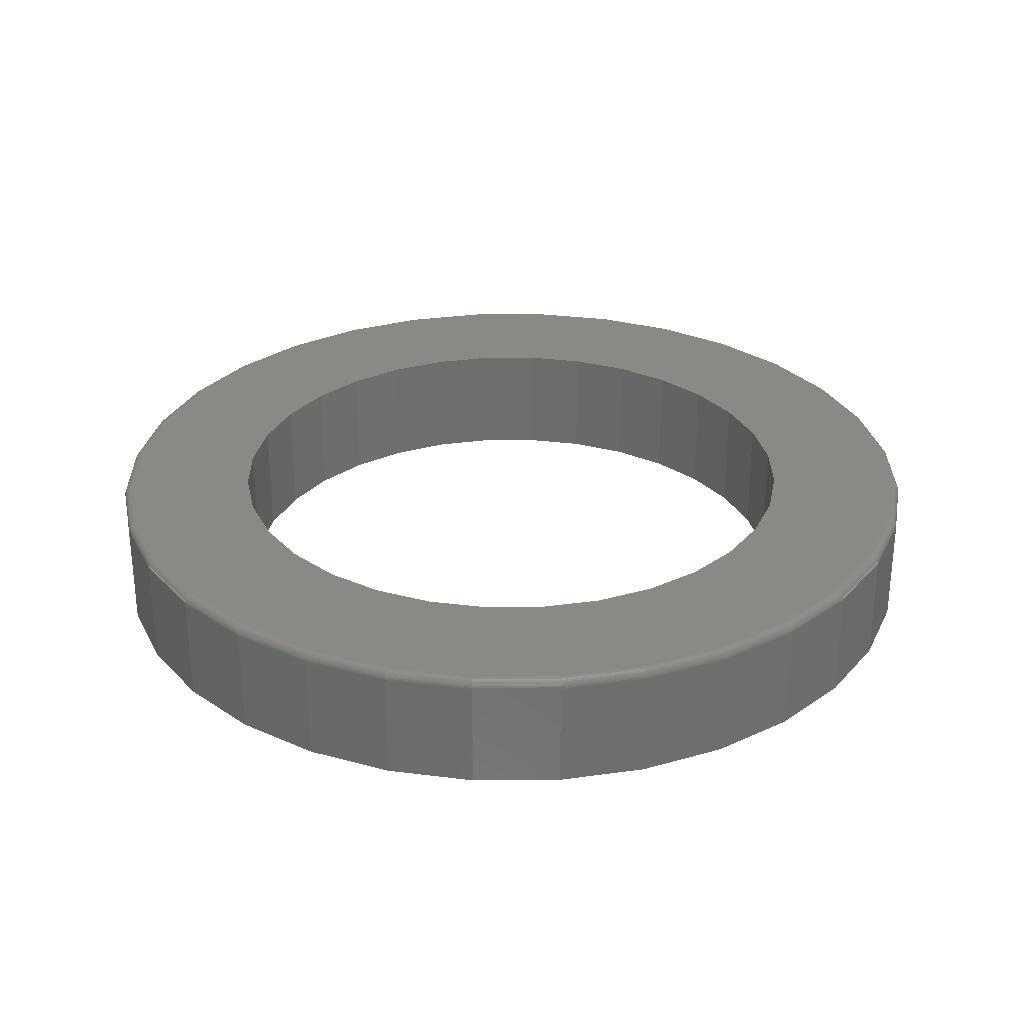
<metadata>
{"format":"stl","ext":"stl","renderer":"f3d","projection":"perspective","resolution":1024,"background":"white","views":[{"elev":29.4,"azim":-73.7,"up":"+Y"}]}
</metadata>
<code>
# stl→obj: 384 verts, 768 faces
v 0.00148 8.343e-17 0.5171
v -0.0994 -0.2031 0.5072
v -0.0994 7.223e-17 0.5072
v -0.1964 -0.2031 0.4777
v -0.1964 6.146e-17 0.4777
v -0.2858 -0.2031 0.43
v -0.2858 5.154e-17 0.43
v -0.3642 -0.2031 0.3656
v -0.3642 4.284e-17 0.3656
v -0.4285 -0.2031 0.2873
v -0.4285 3.57e-17 0.2873
v -0.4763 -0.2031 0.1979
v -0.4763 3.039e-17 0.1979
v -0.5057 -0.2031 0.1009
v -0.5057 2.712e-17 0.1009
v -0.5156 -0.2031 1.9e-16
v -0.5156 2.586e-17 1.9e-16
v 0.00148 -0.2031 0.5171
v 0.1024 9.463e-17 0.5072
v 0.1024 -0.2031 0.5072
v 0.1994 1.054e-16 0.4777
v 0.1994 -0.2031 0.4777
v 0.2888 1.153e-16 0.43
v 0.2888 -0.2031 0.43
v 0.3671 1.24e-16 0.3656
v 0.3671 -0.2031 0.3656
v 0.4314 1.312e-16 0.2873
v 0.4314 -0.2031 0.2873
v 0.4792 1.365e-16 0.1979
v 0.4792 -0.2031 0.1979
v 0.5086 1.397e-16 0.1009
v 0.5086 -0.2031 0.1009
v 0.5186 1.407e-16 -1.9e-16
v 0.5186 -0.2031 -1.9e-16
v 0.00148 8.343e-17 -0.5171
v 0.1024 -0.2031 -0.5072
v 0.1024 9.463e-17 -0.5072
v 0.1994 -0.2031 -0.4777
v 0.1994 1.054e-16 -0.4777
v 0.2888 -0.2031 -0.43
v 0.2888 1.153e-16 -0.43
v 0.3671 -0.2031 -0.3656
v 0.3671 1.24e-16 -0.3656
v 0.4314 -0.2031 -0.2873
v 0.4314 1.312e-16 -0.2873
v 0.4792 -0.2031 -0.1979
v 0.4792 1.365e-16 -0.1979
v 0.5086 -0.2031 -0.1009
v 0.5086 1.397e-16 -0.1009
v 0.00148 -0.2031 -0.5171
v -0.0994 7.223e-17 -0.5072
v -0.0994 -0.2031 -0.5072
v -0.1964 6.146e-17 -0.4777
v -0.1964 -0.2031 -0.4777
v -0.2858 5.154e-17 -0.43
v -0.2858 -0.2031 -0.43
v -0.3642 4.284e-17 -0.3656
v -0.3642 -0.2031 -0.3656
v -0.4285 3.57e-17 -0.2873
v -0.4285 -0.2031 -0.2873
v -0.4763 3.039e-17 -0.1979
v -0.4763 -0.2031 -0.1979
v -0.5057 2.712e-17 -0.1009
v -0.5057 -0.2031 -0.1009
v 0.007895 -0.2031 -0.7579
v 0.1558 -0.2031 -0.7433
v 0.2979 -0.2031 -0.7002
v 0.429 -0.2031 -0.6302
v 0.5438 -0.2031 -0.5359
v 0.5438 -0.2031 0.5359
v 0.429 -0.2031 0.6302
v 0.2979 -0.2031 0.7002
v 0.1558 -0.2031 0.7433
v 0.007895 -0.2031 0.7579
v -0.14 -0.2031 0.7433
v -0.2821 -0.2031 0.7002
v -0.4132 -0.2031 0.6302
v -0.528 -0.2031 0.5359
v -0.528 -0.2031 -0.5359
v -0.6223 -0.2031 -0.4211
v 0.6381 -0.2031 -0.4211
v -0.14 -0.2031 -0.7433
v -0.2821 -0.2031 -0.7002
v -0.4132 -0.2031 -0.6302
v -0.6223 -0.2031 0.4211
v -0.6923 -0.2031 0.29
v -0.7354 -0.2031 0.1479
v -0.75 -0.2031 9.281e-17
v -0.7354 -0.2031 -0.1479
v -0.6923 -0.2031 -0.29
v 0.6381 -0.2031 0.4211
v 0.7081 -0.2031 0.29
v 0.7512 -0.2031 0.1479
v 0.7658 -0.2031 -9.282e-17
v 0.7512 -0.2031 -0.1479
v 0.7081 -0.2031 -0.29
v 0.5328 1.424e-16 -0.5249
v 0.4203 1.299e-16 -0.6172
v 0.2919 1.157e-16 -0.6858
v 0.1527 1.002e-16 -0.728
v 0.007895 8.414e-17 -0.7423
v -0.517 2.587e-17 0.5249
v -0.4045 3.836e-17 0.6172
v -0.2762 5.261e-17 0.6858
v -0.1369 6.807e-17 0.728
v 0.007895 8.414e-17 0.7423
v 0.1527 1.002e-16 0.728
v 0.2919 1.157e-16 0.6858
v 0.4203 1.299e-16 0.6172
v 0.5328 1.424e-16 0.5249
v -0.517 2.587e-17 -0.5249
v -0.6093 1.562e-17 -0.4124
v 0.6251 1.527e-16 -0.4124
v -0.1369 6.807e-17 -0.728
v -0.2762 5.261e-17 -0.6858
v -0.4045 3.836e-17 -0.6172
v -0.6093 1.562e-17 0.4124
v -0.6779 8.008e-18 0.2841
v -0.7201 3.318e-18 0.1448
v -0.6779 8.008e-18 -0.2841
v -0.7201 3.318e-18 -0.1448
v -0.7344 1.735e-18 -5.871e-16
v 0.6251 1.527e-16 0.4124
v 0.6937 1.603e-16 0.2841
v 0.7359 1.65e-16 0.1448
v 0.6937 1.603e-16 -0.2841
v 0.7359 1.65e-16 -0.1448
v 0.7502 1.666e-16 3.678e-16
v 0.7658 -0.01562 -9.516e-16
v 0.7512 -0.01562 -0.1479
v 0.7081 -0.01562 -0.29
v 0.6381 -0.01562 -0.4211
v 0.5438 -0.01562 -0.5359
v 0.429 -0.01562 -0.6302
v 0.2979 -0.01562 -0.7002
v 0.1558 -0.01562 -0.7433
v 0.007895 -0.01562 -0.7579
v -0.14 -0.01562 -0.7433
v -0.2821 -0.01562 -0.7002
v -0.4132 -0.01562 -0.6302
v -0.528 -0.01562 -0.5359
v -0.6223 -0.01562 -0.4211
v -0.6923 -0.01562 -0.29
v -0.7354 -0.01562 -0.1479
v -0.75 -0.01562 9.281e-17
v -0.7354 -0.01562 0.1479
v -0.6923 -0.01562 0.29
v -0.6223 -0.01562 0.4211
v -0.528 -0.01562 0.5359
v -0.4132 -0.01562 0.6302
v -0.2821 -0.01562 0.7002
v -0.14 -0.01562 0.7433
v 0.007895 -0.01562 0.7579
v 0.1558 -0.01562 0.7433
v 0.2979 -0.01562 0.7002
v 0.429 -0.01562 0.6302
v 0.5438 -0.01562 0.5359
v 0.6381 -0.01562 0.4211
v 0.7081 -0.01562 0.29
v 0.7512 -0.01562 0.1479
v 0.7655 -0.01258 -1.665e-16
v 0.7509 -0.01258 -0.1478
v 0.7646 -0.009646 -1.665e-16
v 0.7501 -0.009646 -0.1476
v 0.7632 -0.006944 -1.665e-16
v 0.7486 -0.006944 -0.1473
v 0.7612 -0.004576 -1.665e-16
v 0.7467 -0.004576 -0.147
v 0.7588 -0.002633 -1.11e-16
v 0.7444 -0.002633 -0.1465
v 0.7561 -0.001189 -1.665e-16
v 0.7418 -0.001189 -0.146
v 0.7532 -0.0003002 -1.665e-16
v 0.7389 -0.0003002 -0.1454
v -0.7351 -0.01258 -0.1478
v -0.7497 -0.01258 -4.996e-16
v -0.7343 -0.009646 -0.1476
v -0.7488 -0.009646 -4.996e-16
v -0.7329 -0.006944 -0.1473
v -0.7474 -0.006944 -4.996e-16
v -0.7309 -0.004576 -0.147
v -0.7454 -0.004576 -4.441e-16
v -0.7286 -0.002633 -0.1465
v -0.7431 -0.002633 -4.441e-16
v -0.726 -0.001189 -0.146
v -0.7404 -0.001189 -4.441e-16
v -0.7231 -0.0003002 -0.1454
v -0.7374 -0.0003002 -4.441e-16
v -0.692 -0.01258 -0.2899
v -0.6912 -0.009646 -0.2896
v -0.6899 -0.006944 -0.289
v -0.6881 -0.004576 -0.2883
v -0.6859 -0.002633 -0.2874
v -0.6834 -0.001189 -0.2863
v -0.6807 -0.0003002 -0.2852
v -0.622 -0.01258 -0.4209
v -0.6213 -0.009646 -0.4204
v -0.6201 -0.006944 -0.4196
v -0.6185 -0.004576 -0.4185
v -0.6165 -0.002633 -0.4172
v -0.6143 -0.001189 -0.4157
v -0.6118 -0.0003002 -0.4141
v -0.5278 -0.01258 -0.5357
v -0.5272 -0.009646 -0.5351
v -0.5262 -0.006944 -0.5341
v -0.5248 -0.004576 -0.5327
v -0.5231 -0.002633 -0.531
v -0.5212 -0.001189 -0.5291
v -0.5191 -0.0003002 -0.527
v -0.413 -0.01258 -0.6299
v -0.4125 -0.009646 -0.6292
v -0.4117 -0.006944 -0.628
v -0.4106 -0.004576 -0.6264
v -0.4093 -0.002633 -0.6244
v -0.4078 -0.001189 -0.6221
v -0.4062 -0.0003002 -0.6197
v -0.282 -0.01258 -0.6999
v -0.2817 -0.009646 -0.6991
v -0.2811 -0.006944 -0.6978
v -0.2804 -0.004576 -0.696
v -0.2795 -0.002633 -0.6938
v -0.2784 -0.001189 -0.6913
v -0.2773 -0.0003002 -0.6886
v -0.1399 -0.01258 -0.743
v -0.1397 -0.009646 -0.7422
v -0.1394 -0.006944 -0.7407
v -0.1391 -0.004576 -0.7388
v -0.1386 -0.002633 -0.7365
v -0.1381 -0.001189 -0.7339
v -0.1375 -0.0003002 -0.731
v 0.007895 -0.01258 -0.7576
v 0.007895 -0.009646 -0.7567
v 0.007895 -0.006944 -0.7553
v 0.007895 -0.004576 -0.7533
v 0.007895 -0.002633 -0.751
v 0.007895 -0.001189 -0.7482
v 0.007895 -0.0003002 -0.7453
v 0.1557 -0.01258 -0.743
v 0.1555 -0.009646 -0.7422
v 0.1552 -0.006944 -0.7407
v 0.1549 -0.004576 -0.7388
v 0.1544 -0.002633 -0.7365
v 0.1539 -0.001189 -0.7339
v 0.1533 -0.0003002 -0.731
v 0.2978 -0.01258 -0.6999
v 0.2975 -0.009646 -0.6991
v 0.2969 -0.006944 -0.6978
v 0.2962 -0.004576 -0.696
v 0.2953 -0.002633 -0.6938
v 0.2942 -0.001189 -0.6913
v 0.2931 -0.0003002 -0.6886
v 0.4288 -0.01258 -0.6299
v 0.4283 -0.009646 -0.6292
v 0.4275 -0.006944 -0.628
v 0.4264 -0.004576 -0.6264
v 0.4251 -0.002633 -0.6244
v 0.4236 -0.001189 -0.6221
v 0.422 -0.0003002 -0.6197
v 0.5436 -0.01258 -0.5357
v 0.543 -0.009646 -0.5351
v 0.5419 -0.006944 -0.5341
v 0.5406 -0.004576 -0.5327
v 0.5389 -0.002633 -0.531
v 0.537 -0.001189 -0.5291
v 0.5349 -0.0003002 -0.527
v 0.6378 -0.01258 -0.4209
v 0.6371 -0.009646 -0.4204
v 0.6359 -0.006944 -0.4196
v 0.6343 -0.004576 -0.4185
v 0.6323 -0.002633 -0.4172
v 0.63 -0.001189 -0.4157
v 0.6276 -0.0003002 -0.4141
v 0.7078 -0.01258 -0.2899
v 0.707 -0.009646 -0.2896
v 0.7057 -0.006944 -0.289
v 0.7039 -0.004576 -0.2883
v 0.7017 -0.002633 -0.2874
v 0.6992 -0.001189 -0.2863
v 0.6965 -0.0003002 -0.2852
v -0.7351 -0.01258 0.1478
v -0.7343 -0.009646 0.1476
v -0.7329 -0.006944 0.1473
v -0.7309 -0.004576 0.147
v -0.7286 -0.002633 0.1465
v -0.726 -0.001189 0.146
v -0.7231 -0.0003002 0.1454
v 0.7509 -0.01258 0.1478
v 0.7501 -0.009646 0.1476
v 0.7486 -0.006944 0.1473
v 0.7467 -0.004576 0.147
v 0.7444 -0.002633 0.1465
v 0.7418 -0.001189 0.146
v 0.7389 -0.0003002 0.1454
v 0.7078 -0.01258 0.2899
v 0.707 -0.009646 0.2896
v 0.7057 -0.006944 0.289
v 0.7039 -0.004576 0.2883
v 0.7017 -0.002633 0.2874
v 0.6992 -0.001189 0.2863
v 0.6965 -0.0003002 0.2852
v 0.6378 -0.01258 0.4209
v 0.6371 -0.009646 0.4204
v 0.6359 -0.006944 0.4196
v 0.6343 -0.004576 0.4185
v 0.6323 -0.002633 0.4172
v 0.63 -0.001189 0.4157
v 0.6276 -0.0003002 0.4141
v 0.5436 -0.01258 0.5357
v 0.543 -0.009646 0.5351
v 0.5419 -0.006944 0.5341
v 0.5406 -0.004576 0.5327
v 0.5389 -0.002633 0.531
v 0.537 -0.001189 0.5291
v 0.5349 -0.0003002 0.527
v 0.4288 -0.01258 0.6299
v 0.4283 -0.009646 0.6292
v 0.4275 -0.006944 0.628
v 0.4264 -0.004576 0.6264
v 0.4251 -0.002633 0.6244
v 0.4236 -0.001189 0.6221
v 0.422 -0.0003002 0.6197
v 0.2978 -0.01258 0.6999
v 0.2975 -0.009646 0.6991
v 0.2969 -0.006944 0.6978
v 0.2962 -0.004576 0.696
v 0.2953 -0.002633 0.6938
v 0.2942 -0.001189 0.6913
v 0.2931 -0.0003002 0.6886
v 0.1557 -0.01258 0.743
v 0.1555 -0.009646 0.7422
v 0.1552 -0.006944 0.7407
v 0.1549 -0.004576 0.7388
v 0.1544 -0.002633 0.7365
v 0.1539 -0.001189 0.7339
v 0.1533 -0.0003002 0.731
v 0.007895 -0.01258 0.7576
v 0.007895 -0.009646 0.7567
v 0.007895 -0.006944 0.7553
v 0.007895 -0.004576 0.7533
v 0.007895 -0.002633 0.751
v 0.007895 -0.001189 0.7482
v 0.007895 -0.0003002 0.7453
v -0.1399 -0.01258 0.743
v -0.1397 -0.009646 0.7422
v -0.1394 -0.006944 0.7407
v -0.1391 -0.004576 0.7388
v -0.1386 -0.002633 0.7365
v -0.1381 -0.001189 0.7339
v -0.1375 -0.0003002 0.731
v -0.282 -0.01258 0.6999
v -0.2817 -0.009646 0.6991
v -0.2811 -0.006944 0.6978
v -0.2804 -0.004576 0.696
v -0.2795 -0.002633 0.6938
v -0.2784 -0.001189 0.6913
v -0.2773 -0.0003002 0.6886
v -0.413 -0.01258 0.6299
v -0.4125 -0.009646 0.6292
v -0.4117 -0.006944 0.628
v -0.4106 -0.004576 0.6264
v -0.4093 -0.002633 0.6244
v -0.4078 -0.001189 0.6221
v -0.4062 -0.0003002 0.6197
v -0.5278 -0.01258 0.5357
v -0.5272 -0.009646 0.5351
v -0.5262 -0.006944 0.5341
v -0.5248 -0.004576 0.5327
v -0.5231 -0.002633 0.531
v -0.5212 -0.001189 0.5291
v -0.5191 -0.0003002 0.527
v -0.622 -0.01258 0.4209
v -0.6213 -0.009646 0.4204
v -0.6201 -0.006944 0.4196
v -0.6185 -0.004576 0.4185
v -0.6165 -0.002633 0.4172
v -0.6143 -0.001189 0.4157
v -0.6118 -0.0003002 0.4141
v -0.692 -0.01258 0.2899
v -0.6912 -0.009646 0.2896
v -0.6899 -0.006944 0.289
v -0.6881 -0.004576 0.2883
v -0.6859 -0.002633 0.2874
v -0.6834 -0.001189 0.2863
v -0.6807 -0.0003002 0.2852
f 1 2 3
f 3 2 4
f 3 4 5
f 5 4 6
f 5 6 7
f 7 6 8
f 7 8 9
f 9 8 10
f 9 10 11
f 11 10 12
f 11 12 13
f 13 12 14
f 13 14 15
f 15 14 16
f 15 16 17
f 2 1 18
f 18 1 19
f 18 19 20
f 20 19 21
f 20 21 22
f 22 21 23
f 22 23 24
f 24 23 25
f 24 25 26
f 26 25 27
f 26 27 28
f 28 27 29
f 28 29 30
f 30 29 31
f 30 31 32
f 32 31 33
f 32 33 34
f 35 36 37
f 37 36 38
f 37 38 39
f 39 38 40
f 39 40 41
f 41 40 42
f 41 42 43
f 43 42 44
f 43 44 45
f 45 44 46
f 45 46 47
f 47 46 48
f 47 48 49
f 49 48 34
f 49 34 33
f 36 35 50
f 50 35 51
f 50 51 52
f 52 51 53
f 52 53 54
f 54 53 55
f 54 55 56
f 56 55 57
f 56 57 58
f 58 57 59
f 58 59 60
f 60 59 61
f 60 61 62
f 62 61 63
f 62 63 64
f 64 63 17
f 64 17 16
f 50 65 66
f 50 66 67
f 50 67 68
f 50 68 69
f 18 20 70
f 18 70 71
f 18 71 72
f 18 72 73
f 18 73 74
f 18 74 75
f 18 75 76
f 18 76 77
f 18 77 78
f 18 78 2
f 79 50 52
f 79 52 54
f 79 54 56
f 79 56 80
f 69 81 40
f 69 40 38
f 69 38 36
f 69 36 50
f 65 50 82
f 82 50 79
f 82 79 83
f 83 79 84
f 2 78 4
f 4 78 85
f 4 85 6
f 6 85 8
f 8 85 86
f 8 86 10
f 10 86 12
f 12 86 87
f 12 87 14
f 14 87 16
f 16 87 88
f 16 88 64
f 64 88 89
f 64 89 62
f 62 89 90
f 62 90 60
f 60 90 58
f 58 90 80
f 58 80 56
f 70 20 91
f 91 20 22
f 91 22 24
f 91 24 92
f 92 24 26
f 92 26 28
f 92 28 93
f 93 28 30
f 93 30 32
f 93 32 94
f 94 32 34
f 94 34 95
f 95 34 48
f 95 48 96
f 96 48 46
f 96 46 44
f 96 44 81
f 81 44 42
f 81 42 40
f 35 97 98
f 35 98 99
f 35 99 100
f 35 100 101
f 1 3 102
f 1 102 103
f 1 103 104
f 1 104 105
f 1 105 106
f 1 106 107
f 1 107 108
f 1 108 109
f 1 109 110
f 1 110 19
f 111 112 55
f 111 55 53
f 111 53 51
f 111 51 35
f 97 35 37
f 97 37 39
f 97 39 41
f 97 41 113
f 101 114 35
f 35 114 111
f 114 115 111
f 111 115 116
f 7 117 5
f 5 117 102
f 5 102 3
f 11 118 9
f 9 118 117
f 9 117 7
f 15 119 13
f 13 119 118
f 13 118 11
f 59 120 61
f 61 120 121
f 61 121 63
f 63 121 122
f 63 122 17
f 17 122 119
f 17 119 15
f 55 112 57
f 57 112 120
f 57 120 59
f 23 21 123
f 123 21 19
f 123 19 110
f 27 25 124
f 124 25 23
f 124 23 123
f 31 29 125
f 125 29 27
f 125 27 124
f 45 47 126
f 126 47 49
f 126 49 127
f 127 49 33
f 127 33 128
f 128 33 31
f 128 31 125
f 41 43 113
f 113 43 45
f 113 45 126
f 129 94 130
f 130 94 95
f 130 95 131
f 131 95 96
f 131 96 132
f 132 96 81
f 132 81 133
f 133 81 69
f 133 69 134
f 134 69 68
f 134 68 135
f 135 68 67
f 135 67 136
f 136 67 66
f 136 66 137
f 137 66 65
f 137 65 138
f 138 65 82
f 138 82 139
f 139 82 83
f 139 83 140
f 140 83 84
f 140 84 141
f 141 84 79
f 141 79 142
f 142 79 80
f 142 80 143
f 143 80 90
f 143 90 144
f 144 90 89
f 144 89 145
f 145 89 88
f 145 88 146
f 146 88 87
f 146 87 147
f 147 87 86
f 147 86 148
f 148 86 85
f 148 85 149
f 149 85 78
f 149 78 150
f 150 78 77
f 150 77 151
f 151 77 76
f 151 76 152
f 152 76 75
f 152 75 153
f 153 75 74
f 153 74 154
f 154 74 73
f 154 73 155
f 155 73 72
f 155 72 156
f 156 72 71
f 156 71 157
f 157 71 70
f 157 70 158
f 158 70 91
f 158 91 159
f 159 91 92
f 159 92 160
f 160 92 93
f 160 93 129
f 129 93 94
f 129 130 161
f 161 130 162
f 161 162 163
f 163 162 164
f 163 164 165
f 165 164 166
f 165 166 167
f 167 166 168
f 167 168 169
f 169 168 170
f 169 170 171
f 171 170 172
f 171 172 173
f 173 172 174
f 173 174 128
f 128 174 127
f 144 145 175
f 175 145 176
f 175 176 177
f 177 176 178
f 177 178 179
f 179 178 180
f 179 180 181
f 181 180 182
f 181 182 183
f 183 182 184
f 183 184 185
f 185 184 186
f 185 186 187
f 187 186 188
f 187 188 121
f 121 188 122
f 143 144 189
f 189 144 175
f 189 175 190
f 190 175 177
f 190 177 191
f 191 177 179
f 191 179 192
f 192 179 181
f 192 181 193
f 193 181 183
f 193 183 194
f 194 183 185
f 194 185 195
f 195 185 187
f 195 187 120
f 120 187 121
f 142 143 196
f 196 143 189
f 196 189 197
f 197 189 190
f 197 190 198
f 198 190 191
f 198 191 199
f 199 191 192
f 199 192 200
f 200 192 193
f 200 193 201
f 201 193 194
f 201 194 202
f 202 194 195
f 202 195 112
f 112 195 120
f 141 142 203
f 203 142 196
f 203 196 204
f 204 196 197
f 204 197 205
f 205 197 198
f 205 198 206
f 206 198 199
f 206 199 207
f 207 199 200
f 207 200 208
f 208 200 201
f 208 201 209
f 209 201 202
f 209 202 111
f 111 202 112
f 140 141 210
f 210 141 203
f 210 203 211
f 211 203 204
f 211 204 212
f 212 204 205
f 212 205 213
f 213 205 206
f 213 206 214
f 214 206 207
f 214 207 215
f 215 207 208
f 215 208 216
f 216 208 209
f 216 209 116
f 116 209 111
f 139 140 217
f 217 140 210
f 217 210 218
f 218 210 211
f 218 211 219
f 219 211 212
f 219 212 220
f 220 212 213
f 220 213 221
f 221 213 214
f 221 214 222
f 222 214 215
f 222 215 223
f 223 215 216
f 223 216 115
f 115 216 116
f 138 139 224
f 224 139 217
f 224 217 225
f 225 217 218
f 225 218 226
f 226 218 219
f 226 219 227
f 227 219 220
f 227 220 228
f 228 220 221
f 228 221 229
f 229 221 222
f 229 222 230
f 230 222 223
f 230 223 114
f 114 223 115
f 137 138 231
f 231 138 224
f 231 224 232
f 232 224 225
f 232 225 233
f 233 225 226
f 233 226 234
f 234 226 227
f 234 227 235
f 235 227 228
f 235 228 236
f 236 228 229
f 236 229 237
f 237 229 230
f 237 230 101
f 101 230 114
f 136 137 238
f 238 137 231
f 238 231 239
f 239 231 232
f 239 232 240
f 240 232 233
f 240 233 241
f 241 233 234
f 241 234 242
f 242 234 235
f 242 235 243
f 243 235 236
f 243 236 244
f 244 236 237
f 244 237 100
f 100 237 101
f 135 136 245
f 245 136 238
f 245 238 246
f 246 238 239
f 246 239 247
f 247 239 240
f 247 240 248
f 248 240 241
f 248 241 249
f 249 241 242
f 249 242 250
f 250 242 243
f 250 243 251
f 251 243 244
f 251 244 99
f 99 244 100
f 134 135 252
f 252 135 245
f 252 245 253
f 253 245 246
f 253 246 254
f 254 246 247
f 254 247 255
f 255 247 248
f 255 248 256
f 256 248 249
f 256 249 257
f 257 249 250
f 257 250 258
f 258 250 251
f 258 251 98
f 98 251 99
f 133 134 259
f 259 134 252
f 259 252 260
f 260 252 253
f 260 253 261
f 261 253 254
f 261 254 262
f 262 254 255
f 262 255 263
f 263 255 256
f 263 256 264
f 264 256 257
f 264 257 265
f 265 257 258
f 265 258 97
f 97 258 98
f 132 133 266
f 266 133 259
f 266 259 267
f 267 259 260
f 267 260 268
f 268 260 261
f 268 261 269
f 269 261 262
f 269 262 270
f 270 262 263
f 270 263 271
f 271 263 264
f 271 264 272
f 272 264 265
f 272 265 113
f 113 265 97
f 131 132 273
f 273 132 266
f 273 266 274
f 274 266 267
f 274 267 275
f 275 267 268
f 275 268 276
f 276 268 269
f 276 269 277
f 277 269 270
f 277 270 278
f 278 270 271
f 278 271 279
f 279 271 272
f 279 272 126
f 126 272 113
f 130 131 162
f 162 131 273
f 162 273 164
f 164 273 274
f 164 274 166
f 166 274 275
f 166 275 168
f 168 275 276
f 168 276 170
f 170 276 277
f 170 277 172
f 172 277 278
f 172 278 174
f 174 278 279
f 174 279 127
f 127 279 126
f 145 146 176
f 176 146 280
f 176 280 178
f 178 280 281
f 178 281 180
f 180 281 282
f 180 282 182
f 182 282 283
f 182 283 184
f 184 283 284
f 184 284 186
f 186 284 285
f 186 285 188
f 188 285 286
f 188 286 122
f 122 286 119
f 160 129 287
f 287 129 161
f 287 161 288
f 288 161 163
f 288 163 289
f 289 163 165
f 289 165 290
f 290 165 167
f 290 167 291
f 291 167 169
f 291 169 292
f 292 169 171
f 292 171 293
f 293 171 173
f 293 173 125
f 125 173 128
f 159 160 294
f 294 160 287
f 294 287 295
f 295 287 288
f 295 288 296
f 296 288 289
f 296 289 297
f 297 289 290
f 297 290 298
f 298 290 291
f 298 291 299
f 299 291 292
f 299 292 300
f 300 292 293
f 300 293 124
f 124 293 125
f 158 159 301
f 301 159 294
f 301 294 302
f 302 294 295
f 302 295 303
f 303 295 296
f 303 296 304
f 304 296 297
f 304 297 305
f 305 297 298
f 305 298 306
f 306 298 299
f 306 299 307
f 307 299 300
f 307 300 123
f 123 300 124
f 157 158 308
f 308 158 301
f 308 301 309
f 309 301 302
f 309 302 310
f 310 302 303
f 310 303 311
f 311 303 304
f 311 304 312
f 312 304 305
f 312 305 313
f 313 305 306
f 313 306 314
f 314 306 307
f 314 307 110
f 110 307 123
f 156 157 315
f 315 157 308
f 315 308 316
f 316 308 309
f 316 309 317
f 317 309 310
f 317 310 318
f 318 310 311
f 318 311 319
f 319 311 312
f 319 312 320
f 320 312 313
f 320 313 321
f 321 313 314
f 321 314 109
f 109 314 110
f 155 156 322
f 322 156 315
f 322 315 323
f 323 315 316
f 323 316 324
f 324 316 317
f 324 317 325
f 325 317 318
f 325 318 326
f 326 318 319
f 326 319 327
f 327 319 320
f 327 320 328
f 328 320 321
f 328 321 108
f 108 321 109
f 154 155 329
f 329 155 322
f 329 322 330
f 330 322 323
f 330 323 331
f 331 323 324
f 331 324 332
f 332 324 325
f 332 325 333
f 333 325 326
f 333 326 334
f 334 326 327
f 334 327 335
f 335 327 328
f 335 328 107
f 107 328 108
f 153 154 336
f 336 154 329
f 336 329 337
f 337 329 330
f 337 330 338
f 338 330 331
f 338 331 339
f 339 331 332
f 339 332 340
f 340 332 333
f 340 333 341
f 341 333 334
f 341 334 342
f 342 334 335
f 342 335 106
f 106 335 107
f 152 153 343
f 343 153 336
f 343 336 344
f 344 336 337
f 344 337 345
f 345 337 338
f 345 338 346
f 346 338 339
f 346 339 347
f 347 339 340
f 347 340 348
f 348 340 341
f 348 341 349
f 349 341 342
f 349 342 105
f 105 342 106
f 151 152 350
f 350 152 343
f 350 343 351
f 351 343 344
f 351 344 352
f 352 344 345
f 352 345 353
f 353 345 346
f 353 346 354
f 354 346 347
f 354 347 355
f 355 347 348
f 355 348 356
f 356 348 349
f 356 349 104
f 104 349 105
f 150 151 357
f 357 151 350
f 357 350 358
f 358 350 351
f 358 351 359
f 359 351 352
f 359 352 360
f 360 352 353
f 360 353 361
f 361 353 354
f 361 354 362
f 362 354 355
f 362 355 363
f 363 355 356
f 363 356 103
f 103 356 104
f 149 150 364
f 364 150 357
f 364 357 365
f 365 357 358
f 365 358 366
f 366 358 359
f 366 359 367
f 367 359 360
f 367 360 368
f 368 360 361
f 368 361 369
f 369 361 362
f 369 362 370
f 370 362 363
f 370 363 102
f 102 363 103
f 148 149 371
f 371 149 364
f 371 364 372
f 372 364 365
f 372 365 373
f 373 365 366
f 373 366 374
f 374 366 367
f 374 367 375
f 375 367 368
f 375 368 376
f 376 368 369
f 376 369 377
f 377 369 370
f 377 370 117
f 117 370 102
f 147 148 378
f 378 148 371
f 378 371 379
f 379 371 372
f 379 372 380
f 380 372 373
f 380 373 381
f 381 373 374
f 381 374 382
f 382 374 375
f 382 375 383
f 383 375 376
f 383 376 384
f 384 376 377
f 384 377 118
f 118 377 117
f 146 147 280
f 280 147 378
f 280 378 281
f 281 378 379
f 281 379 282
f 282 379 380
f 282 380 283
f 283 380 381
f 283 381 284
f 284 381 382
f 284 382 285
f 285 382 383
f 285 383 286
f 286 383 384
f 286 384 119
f 119 384 118

</code>
